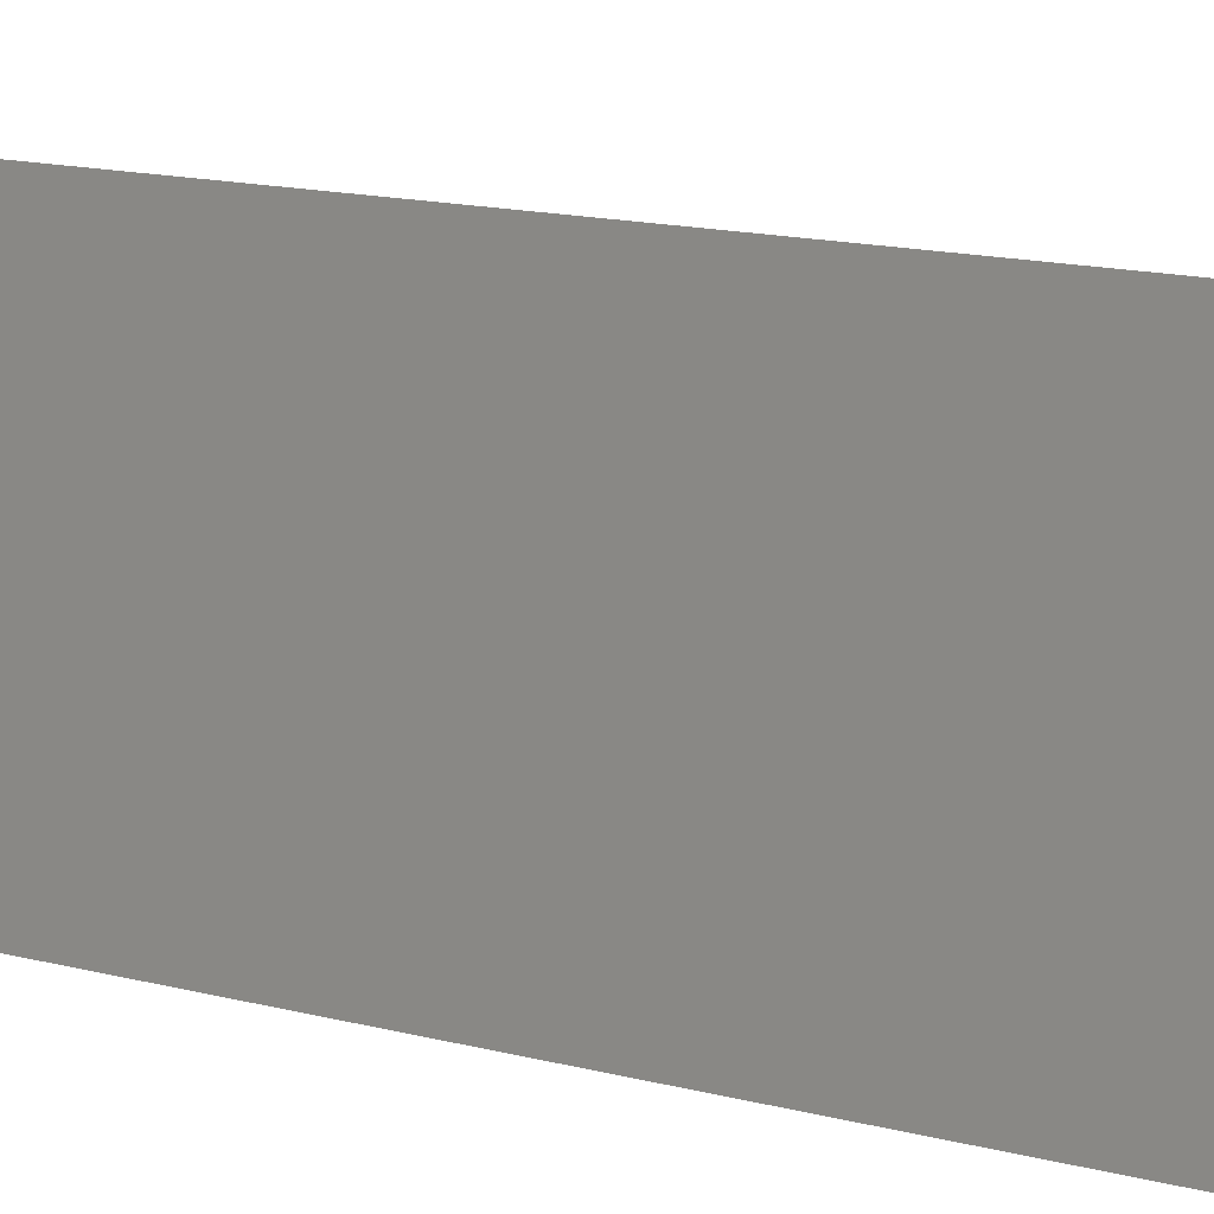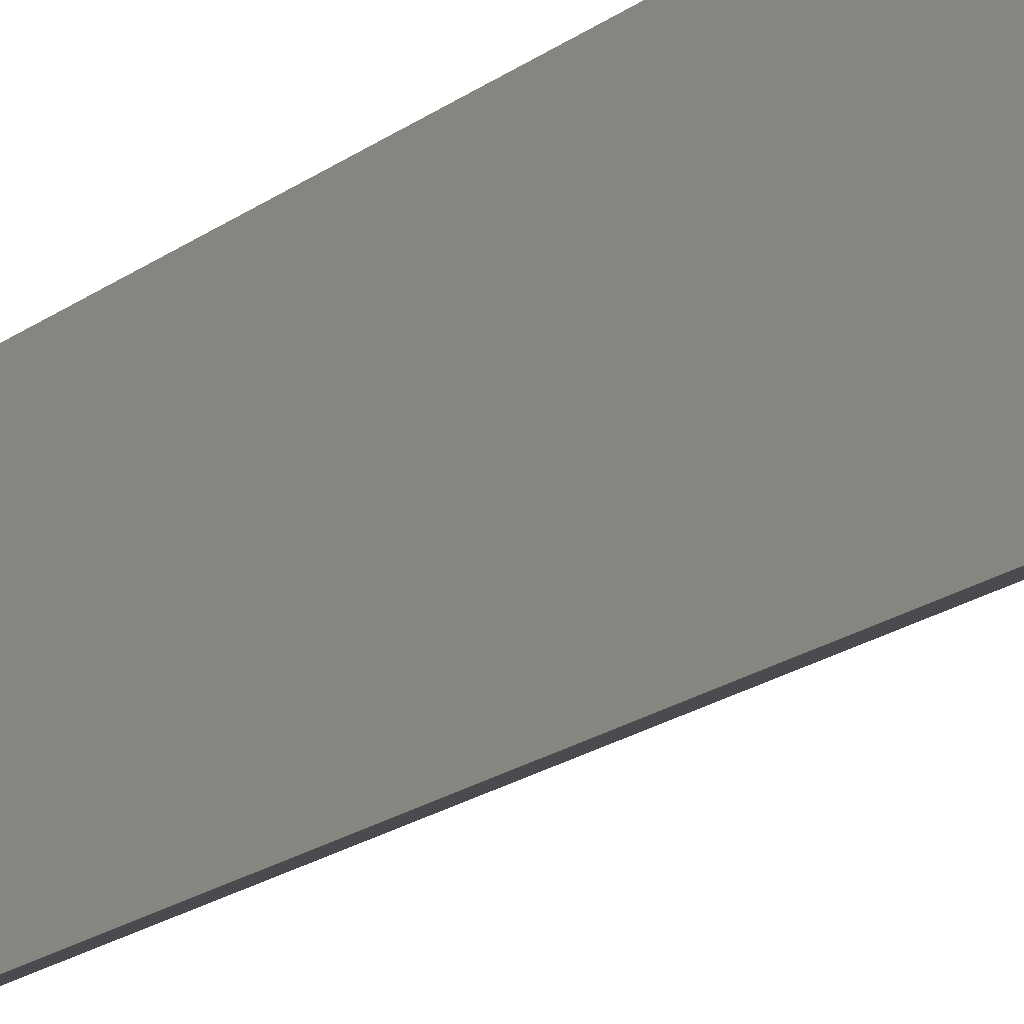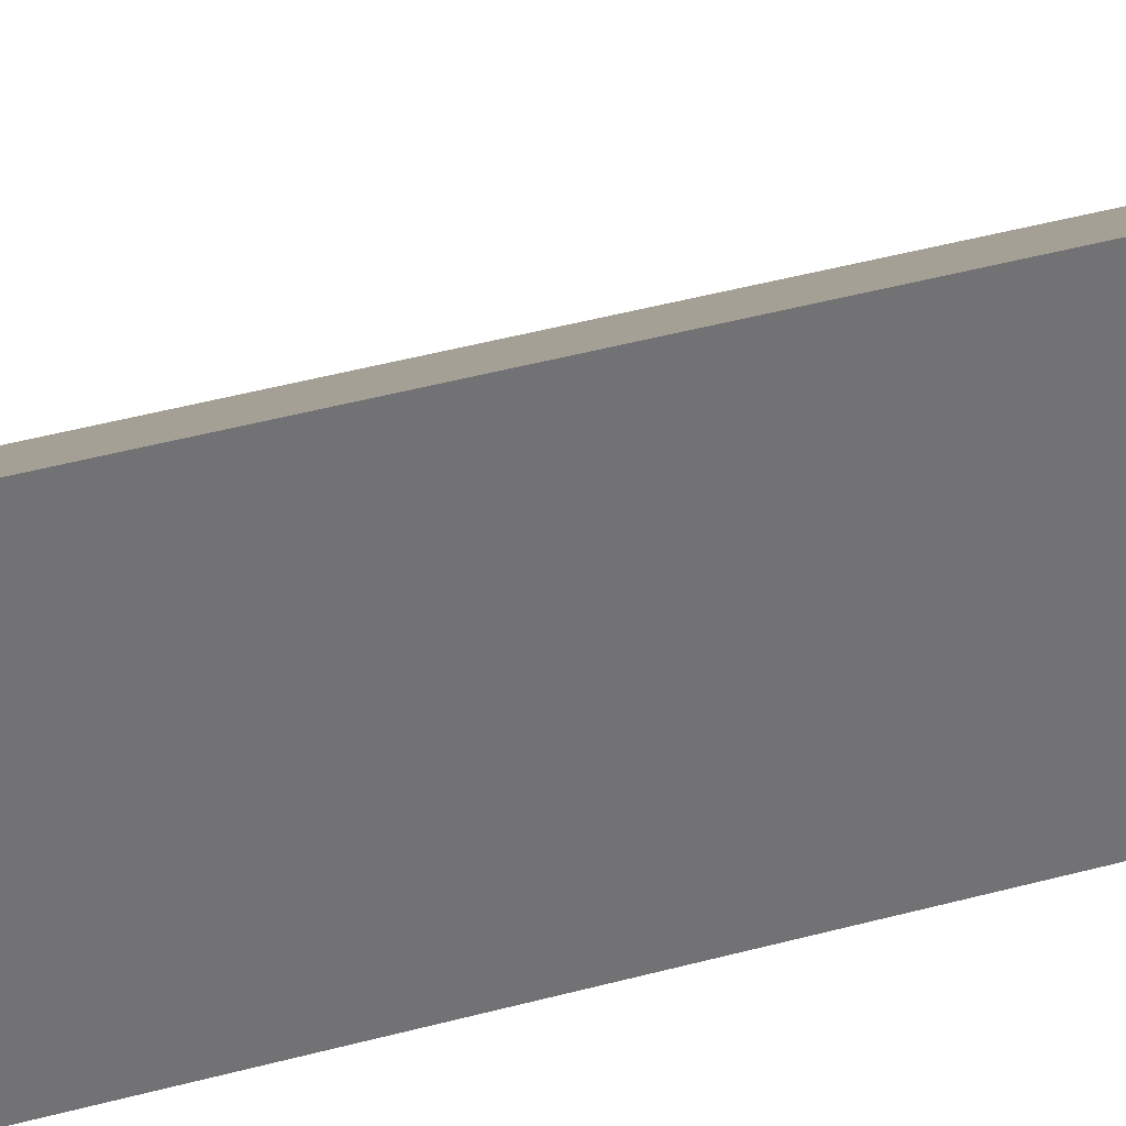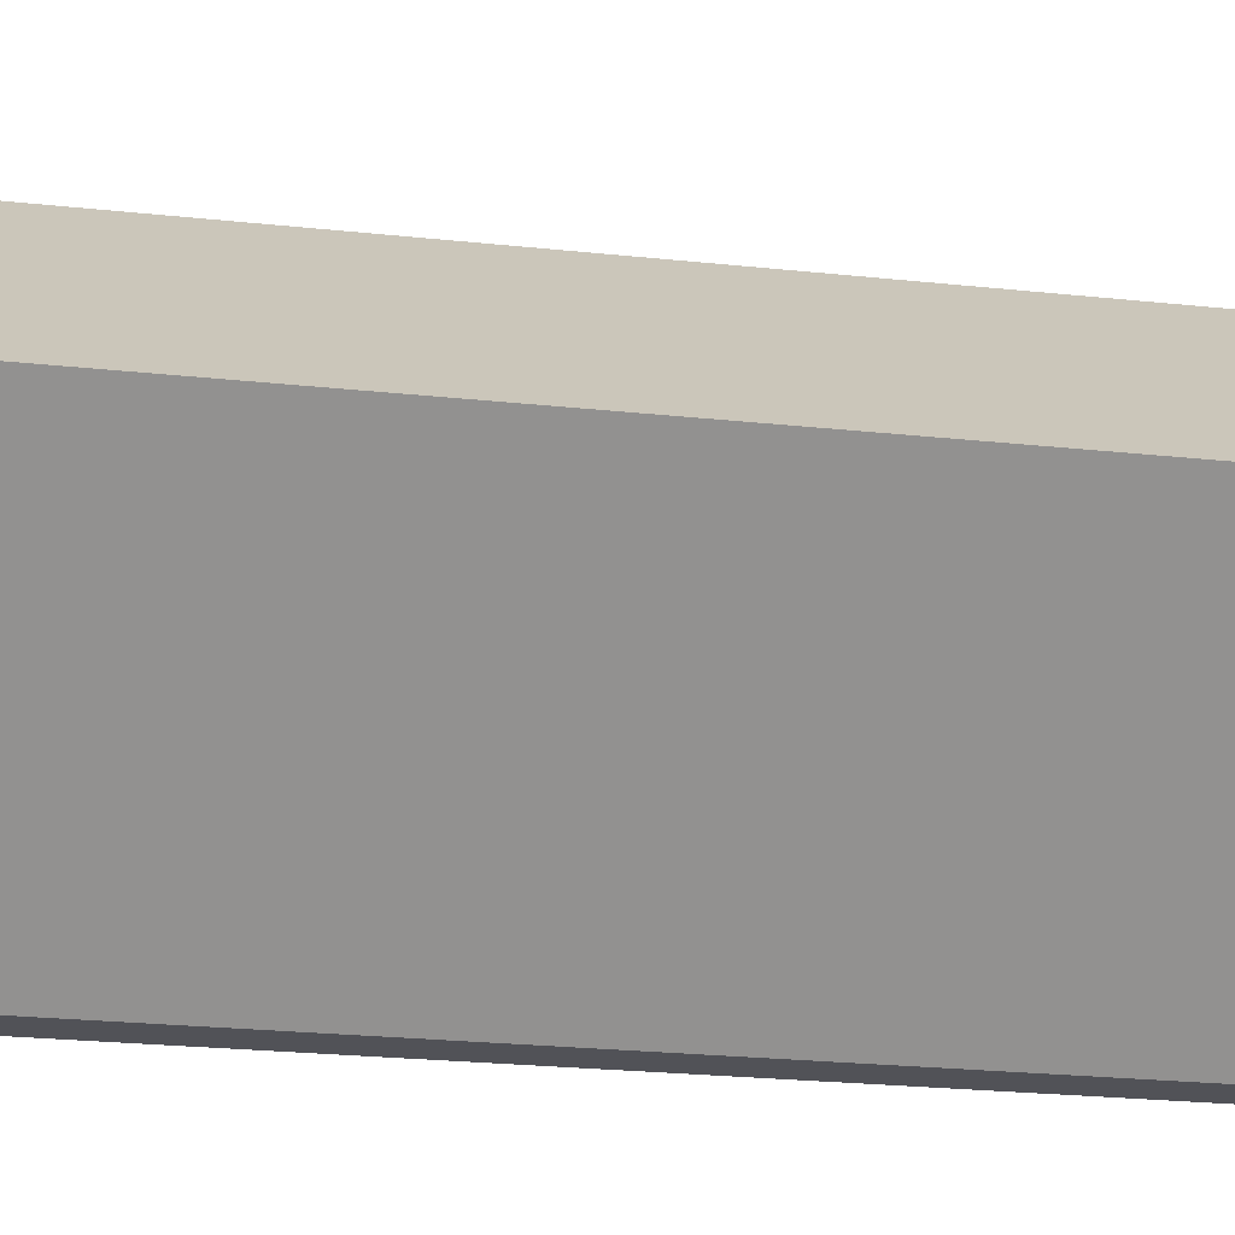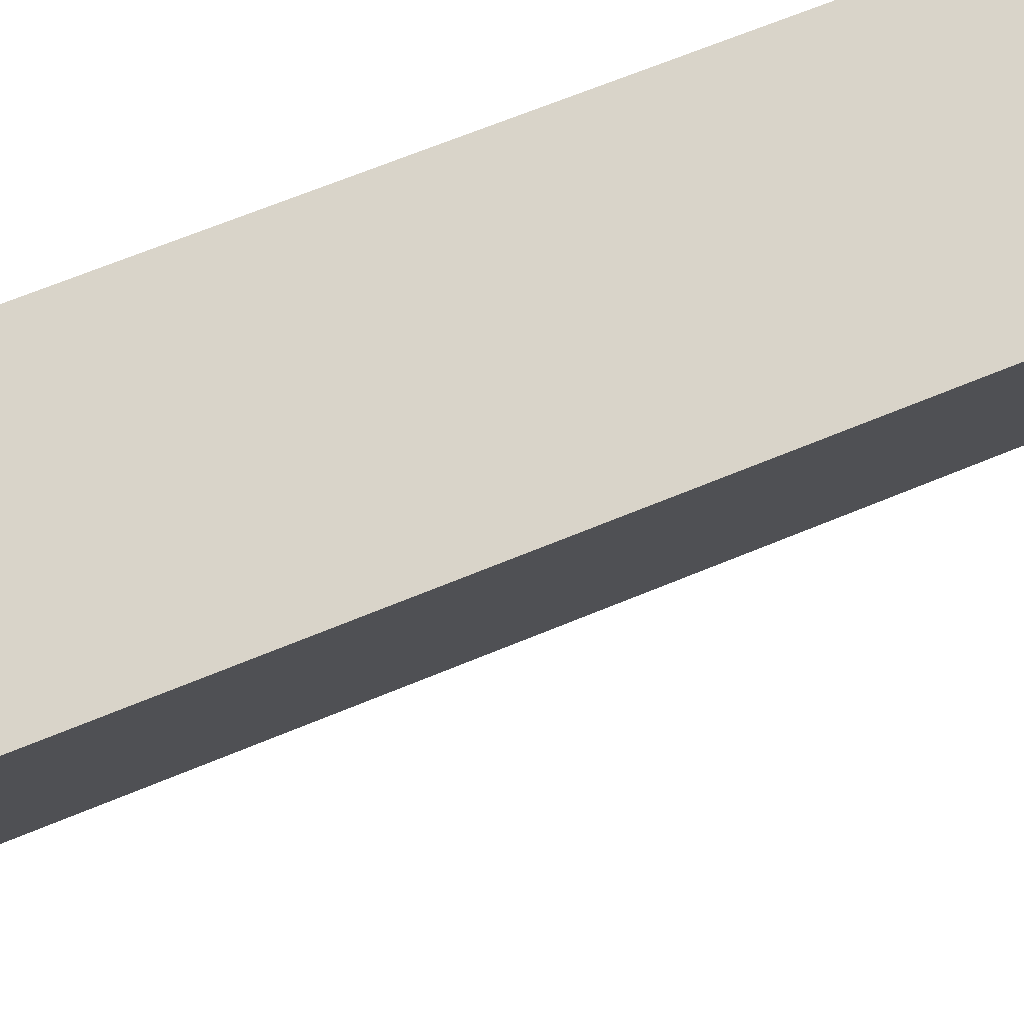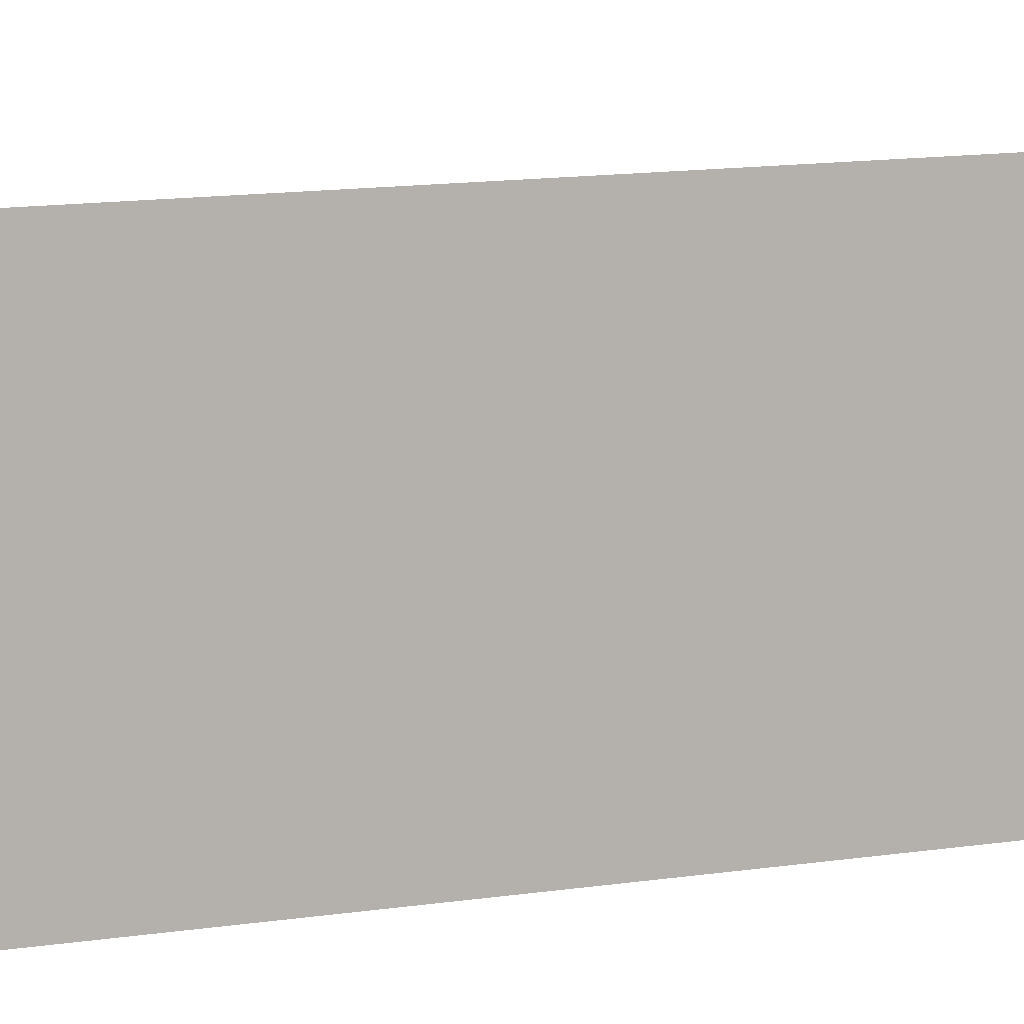
<metadata>
{"format":"obj","ext":"obj","renderer":"f3d","projection":"perspective","resolution":1024,"background":"white","views":[{"elev":7.5,"azim":137.7,"up":"+Z"},{"elev":-16.6,"azim":147.5,"up":"+Z"},{"elev":35.4,"azim":69.1,"up":"+Z"},{"elev":-10.9,"azim":-111.2,"up":"+Z"},{"elev":45.1,"azim":-118.4,"up":"+Z"},{"elev":7.7,"azim":59.4,"up":"+Z"}]}
</metadata>
<code>
v  2.468 32.78 -3.895
v  2.85 32.78 -3.839
v  2.85 32.78 -3.976
v  0 32.78 2.007e-15
v  2.85 32.78 1.775
v  2.85 2.435e-16 -3.976
v  2.85 -1.087e-16 1.775
v  2.85 2.351e-16 -3.839
v  2.468 2.385e-16 -3.895
v  0 0 0
g defaultobject
f 1 2 3
f 2 1 4
f 2 4 5
f 2 6 3
f 6 2 5
f 6 5 7
f 6 7 8
f 6 1 3
f 1 6 9
f 9 4 1
f 4 9 10
f 10 5 4
f 5 10 7
f 8 9 6
f 9 8 7
f 9 7 10

</code>
